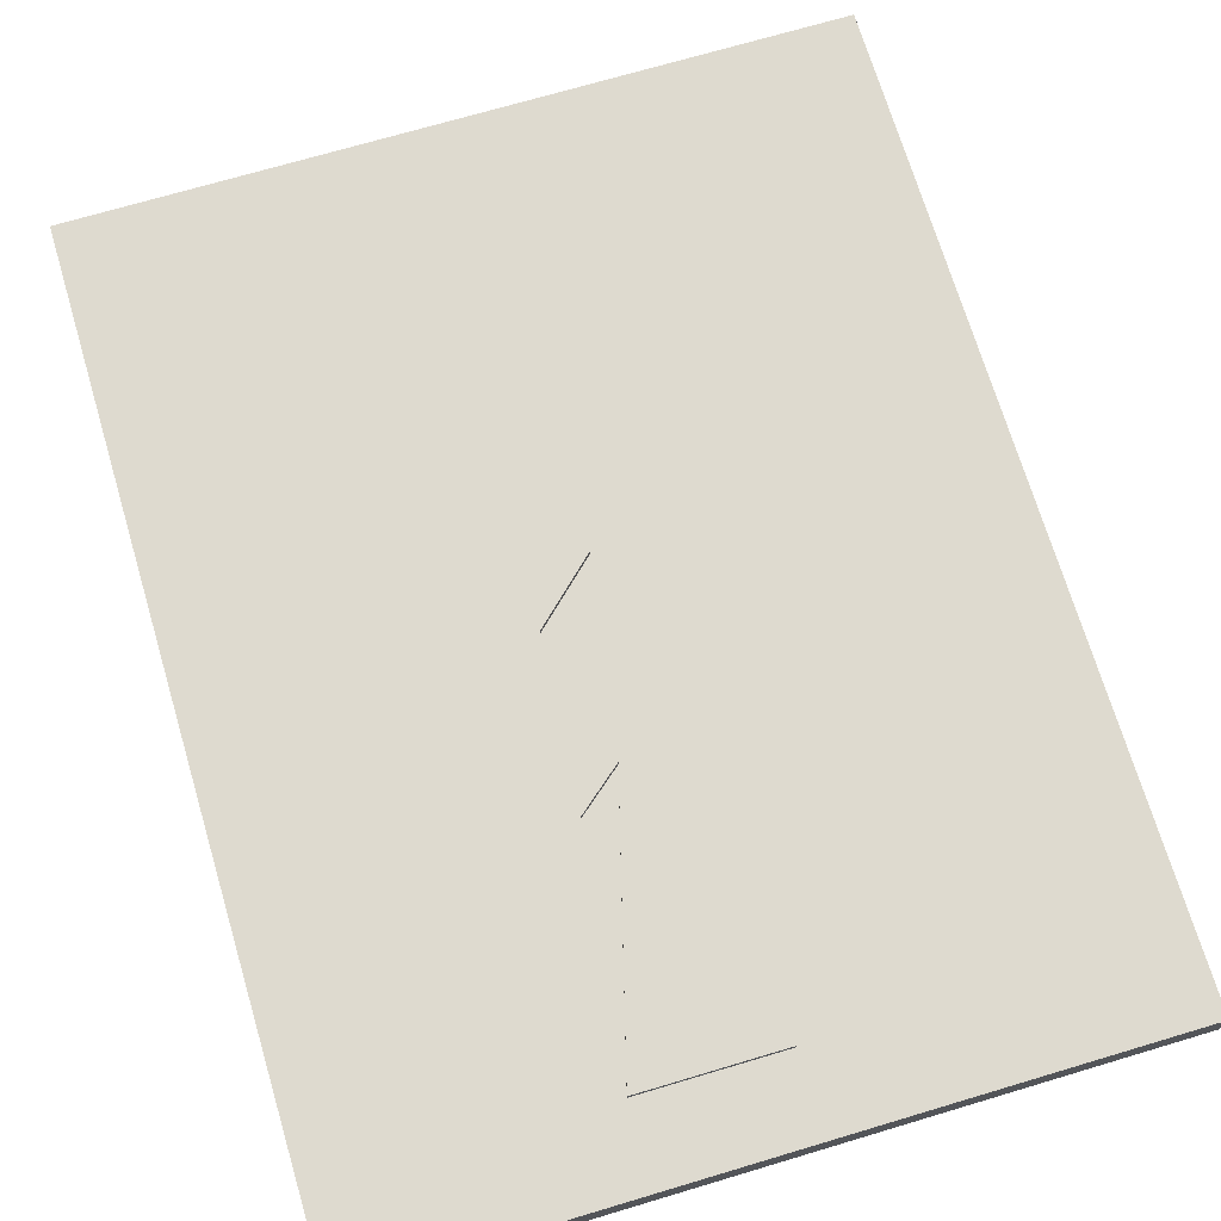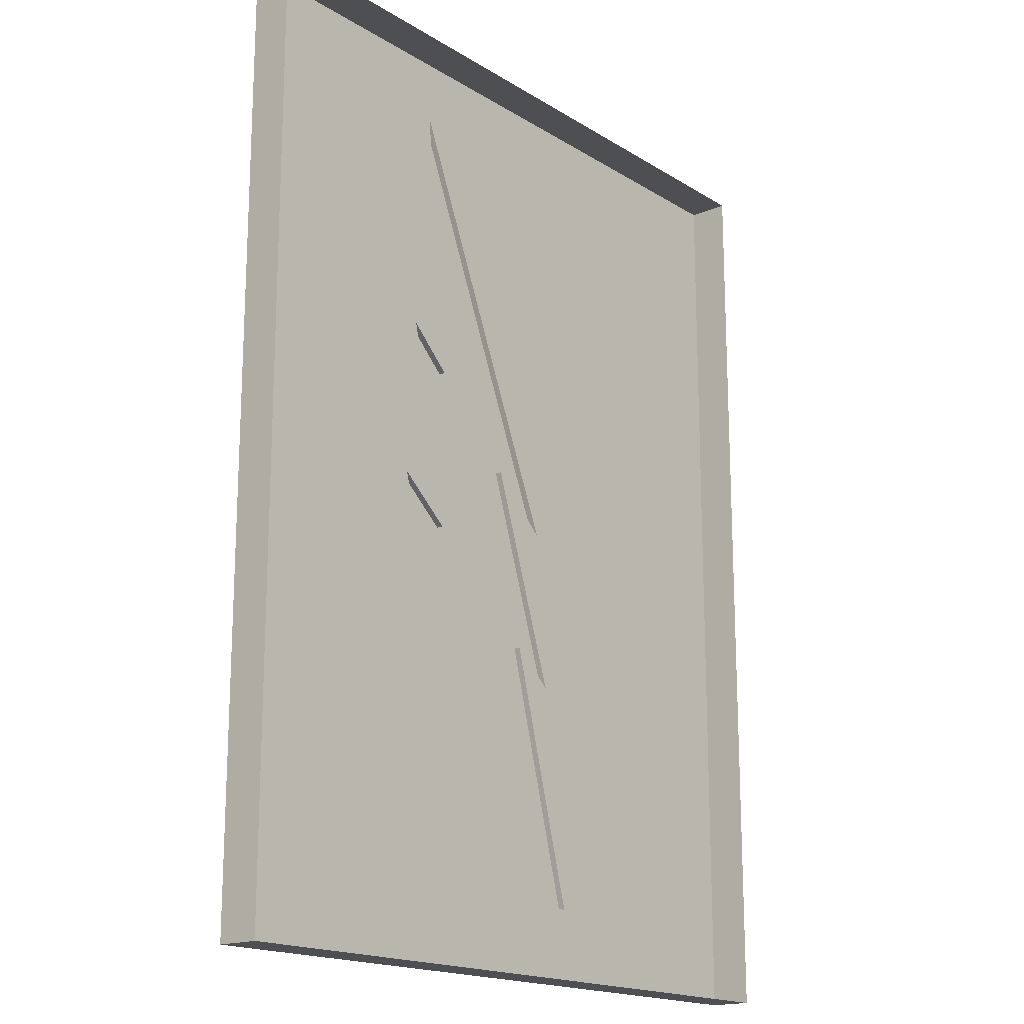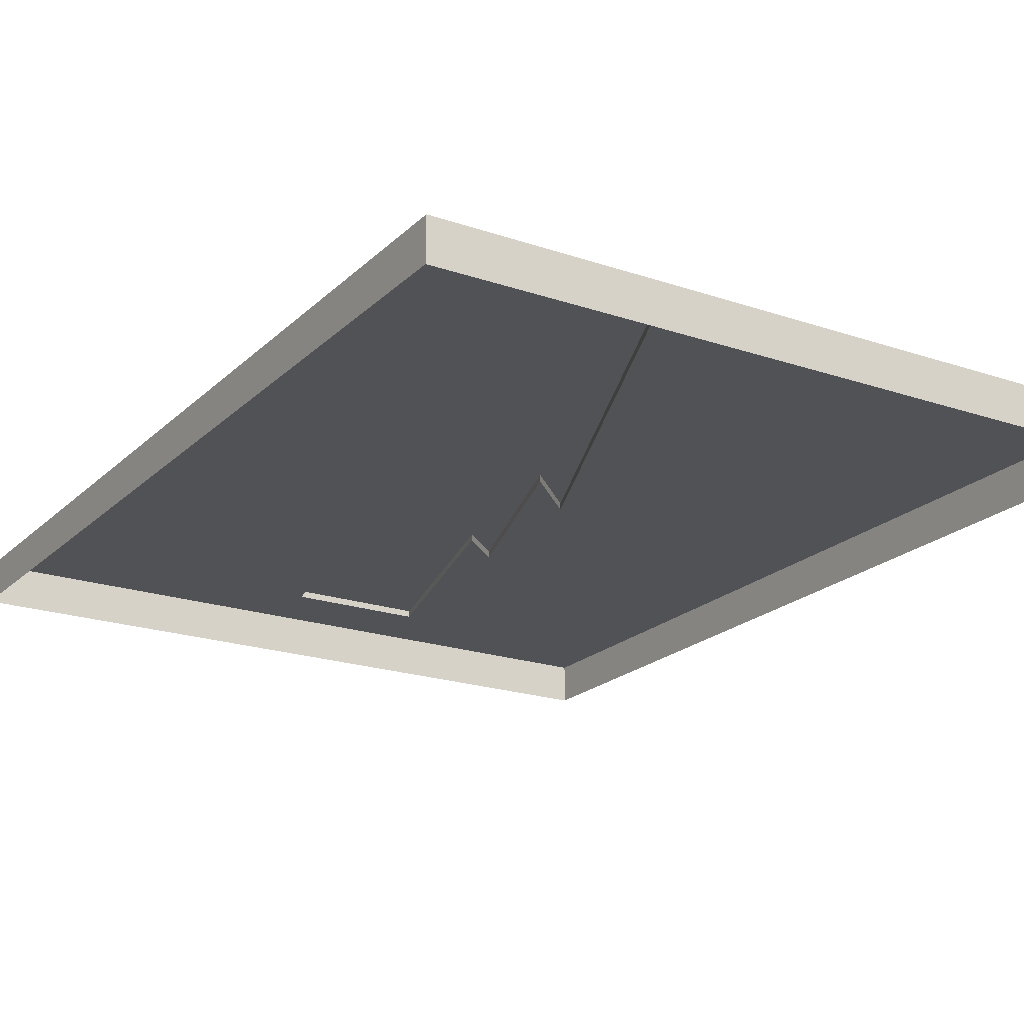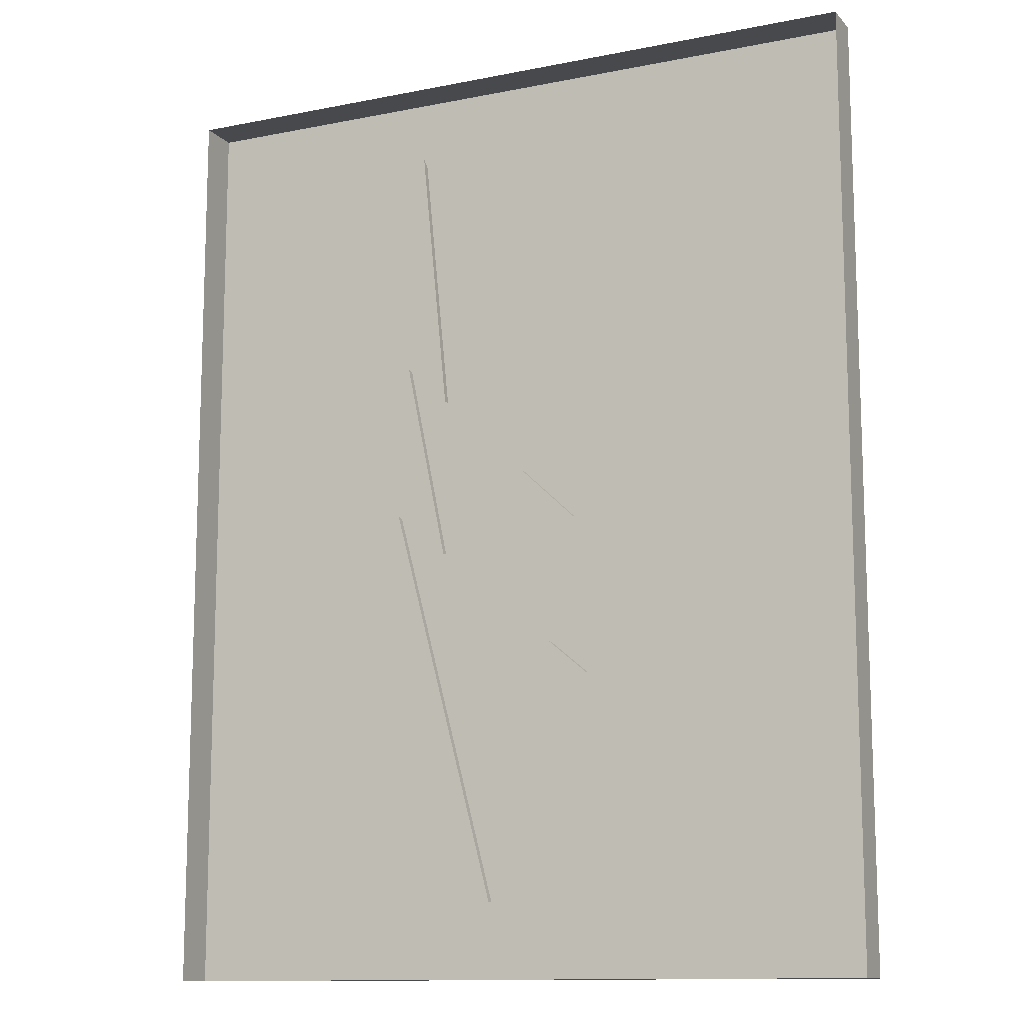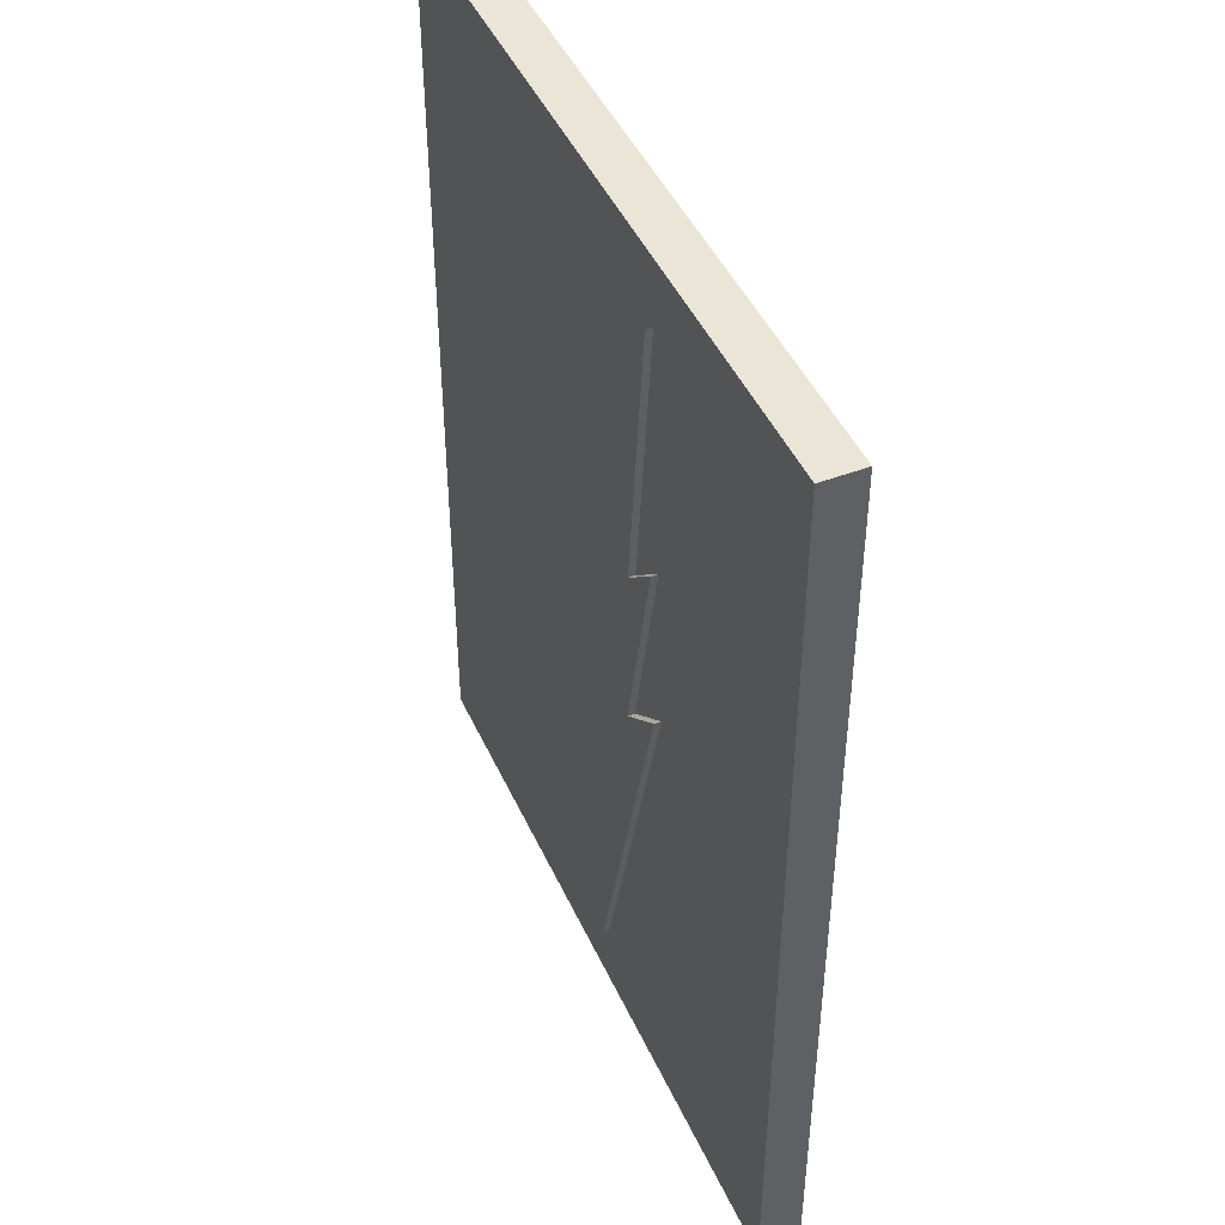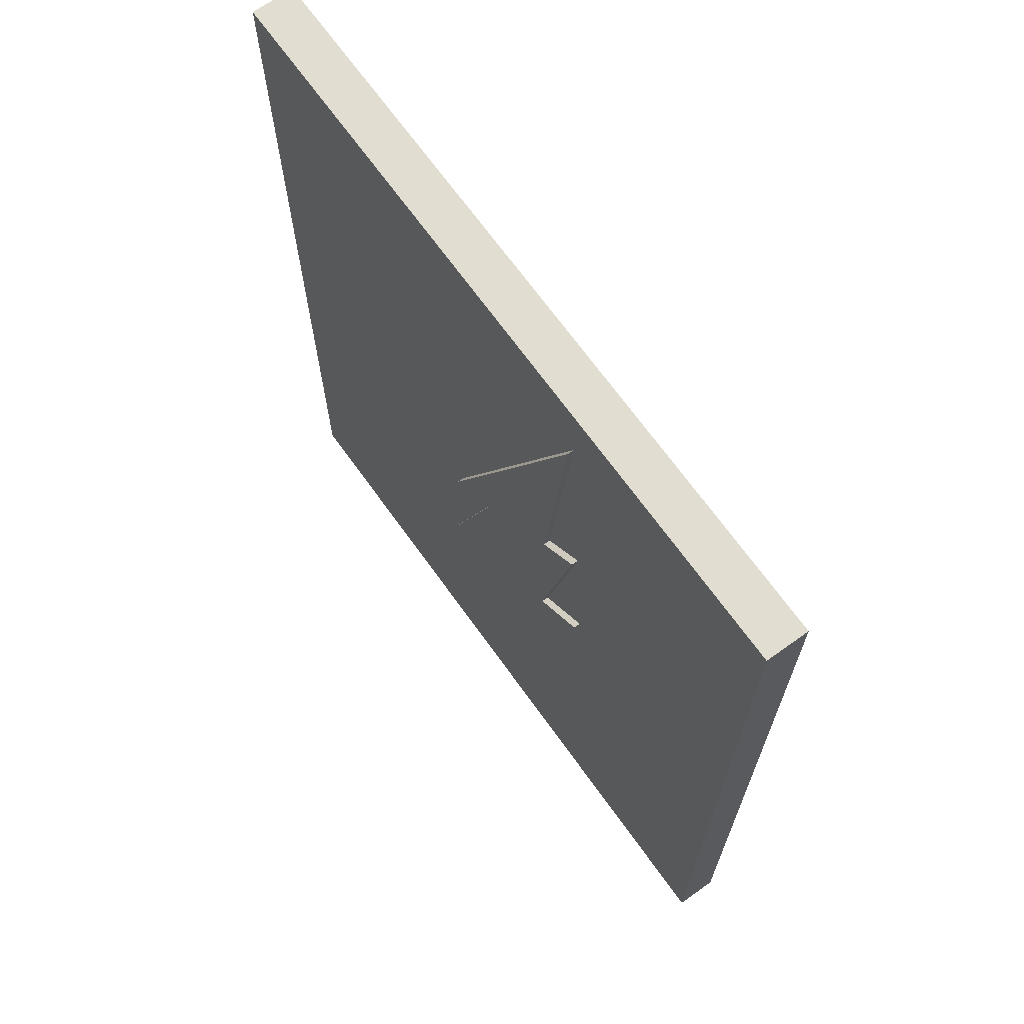
<metadata>
{"format":"obj","ext":"obj","renderer":"f3d","projection":"perspective","resolution":1024,"background":"white","views":[{"elev":71.0,"azim":163.4,"up":"+Y"},{"elev":-17.5,"azim":-50.3,"up":"+Z"},{"elev":-20.6,"azim":-31.7,"up":"+Y"},{"elev":-12.3,"azim":25.1,"up":"+Z"},{"elev":45.7,"azim":-113.5,"up":"+Z"},{"elev":68.7,"azim":-125.6,"up":"+Z"}]}
</metadata>
<code>
o mesh255/mesh255-geometry#mesh255-geometry
v 0.1385 -0.2113 0.331
v 0.06135 -0.2157 0.331
v 0.06135 -0.2113 0.331
v 0.1385 -0.2157 0.331
v 0.06135 -0.2113 0.43
v 0.09634 -0.2113 0.339
v 0.1385 -0.2157 0.43
v 0.06135 -0.2157 0.43
v 0.1109 -0.2113 0.339
v 0.1385 -0.2113 0.43
v 0.0851 -0.2113 0.3817
v 0.1109 -0.2106 0.339
v 0.0862 -0.2113 0.3986
v 0.0851 -0.2106 0.3817
v 0.1079 -0.2113 0.3626
v 0.09634 -0.2106 0.339
v 0.1034 -0.2113 0.3664
v 0.08791 -0.2113 0.4234
v 0.09071 -0.2113 0.377
v 0.1065 -0.2113 0.3796
v 0.1034 -0.2106 0.3664
v 0.09082 -0.2113 0.3943
v 0.0862 -0.2106 0.3986
v 0.09071 -0.2106 0.377
v 0.1079 -0.2106 0.3626
v 0.1003 -0.2113 0.3855
v 0.1065 -0.2106 0.3796
v 0.08791 -0.2106 0.4234
v 0.1003 -0.2106 0.3855
v 0.09082 -0.2106 0.3943
f 1 2 3
f 2 1 4
f 2 5 3
f 3 6 1
f 1 7 4
f 5 2 8
f 6 3 5
f 9 1 6
f 7 1 10
f 7 5 8
f 6 5 11
f 1 9 10
f 5 7 10
f 11 5 13
f 10 9 15
f 10 18 5
f 13 5 18
f 13 19 11
f 17 15 9
f 10 15 20
f 10 20 18
f 18 22 13
f 26 20 15
f 3 2 1
f 4 1 2
f 3 5 2
f 1 6 3
f 4 7 1
f 8 2 5
f 5 3 6
f 6 1 9
f 10 1 7
f 8 5 7
f 11 5 6
f 10 9 1
f 9 12 6
f 10 7 5
f 13 5 11
f 11 6 14
f 15 9 10
f 16 6 12
f 9 17 12
f 5 18 10
f 18 5 13
f 11 19 13
f 16 14 6
f 11 14 19
f 9 15 17
f 20 15 10
f 16 12 14
f 21 12 17
f 18 20 10
f 13 22 18
f 13 19 23
f 24 19 14
f 15 25 17
f 15 20 26
f 24 14 12
f 21 24 12
f 21 17 25
f 20 18 27
f 18 22 28
f 13 23 22
f 24 23 19
f 15 26 25
f 20 27 26
f 24 21 29
f 25 29 21
f 28 27 18
f 30 28 22
f 30 22 23
f 23 24 29
f 29 25 26
f 29 26 27
f 27 28 29
f 30 29 28
f 30 23 29
f 6 12 9
f 14 6 11
f 12 6 16
f 12 17 9
f 6 14 16
f 19 14 11
f 14 12 16
f 17 12 21
f 23 19 13
f 14 19 24
f 17 25 15
f 12 14 24
f 12 24 21
f 25 17 21
f 27 18 20
f 28 22 18
f 22 23 13
f 19 23 24
f 25 26 15
f 26 27 20
f 29 21 24
f 21 29 25
f 18 27 28
f 22 28 30
f 23 22 30
f 29 24 23
f 26 25 29
f 27 26 29
f 29 28 27
f 28 29 30
f 29 23 30

</code>
